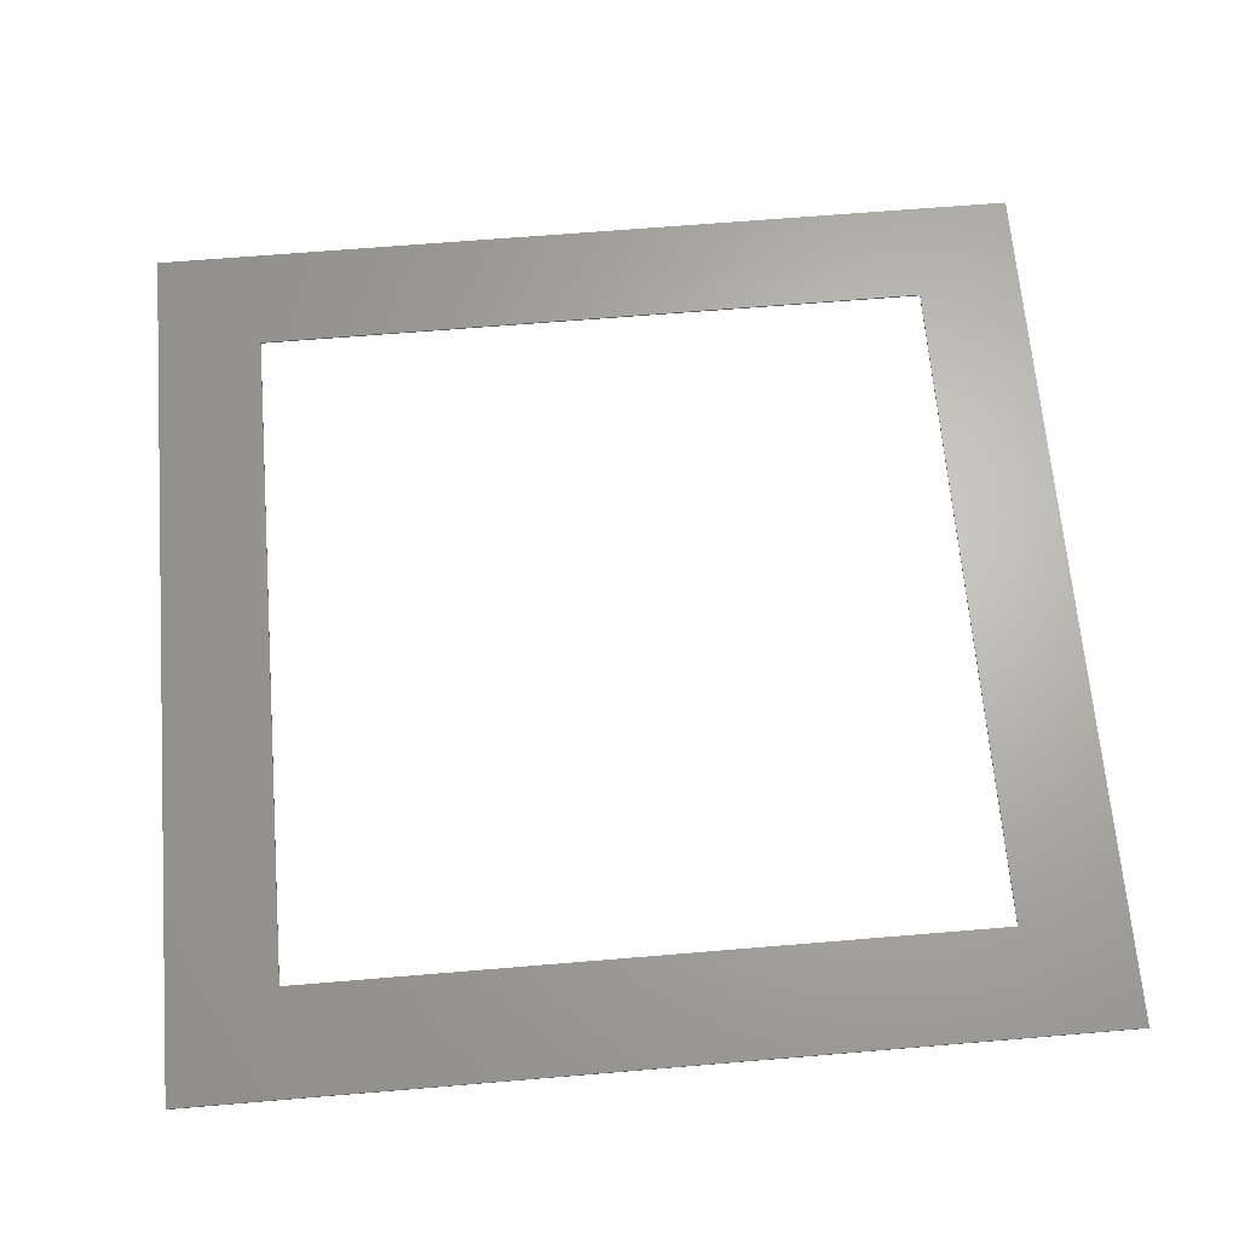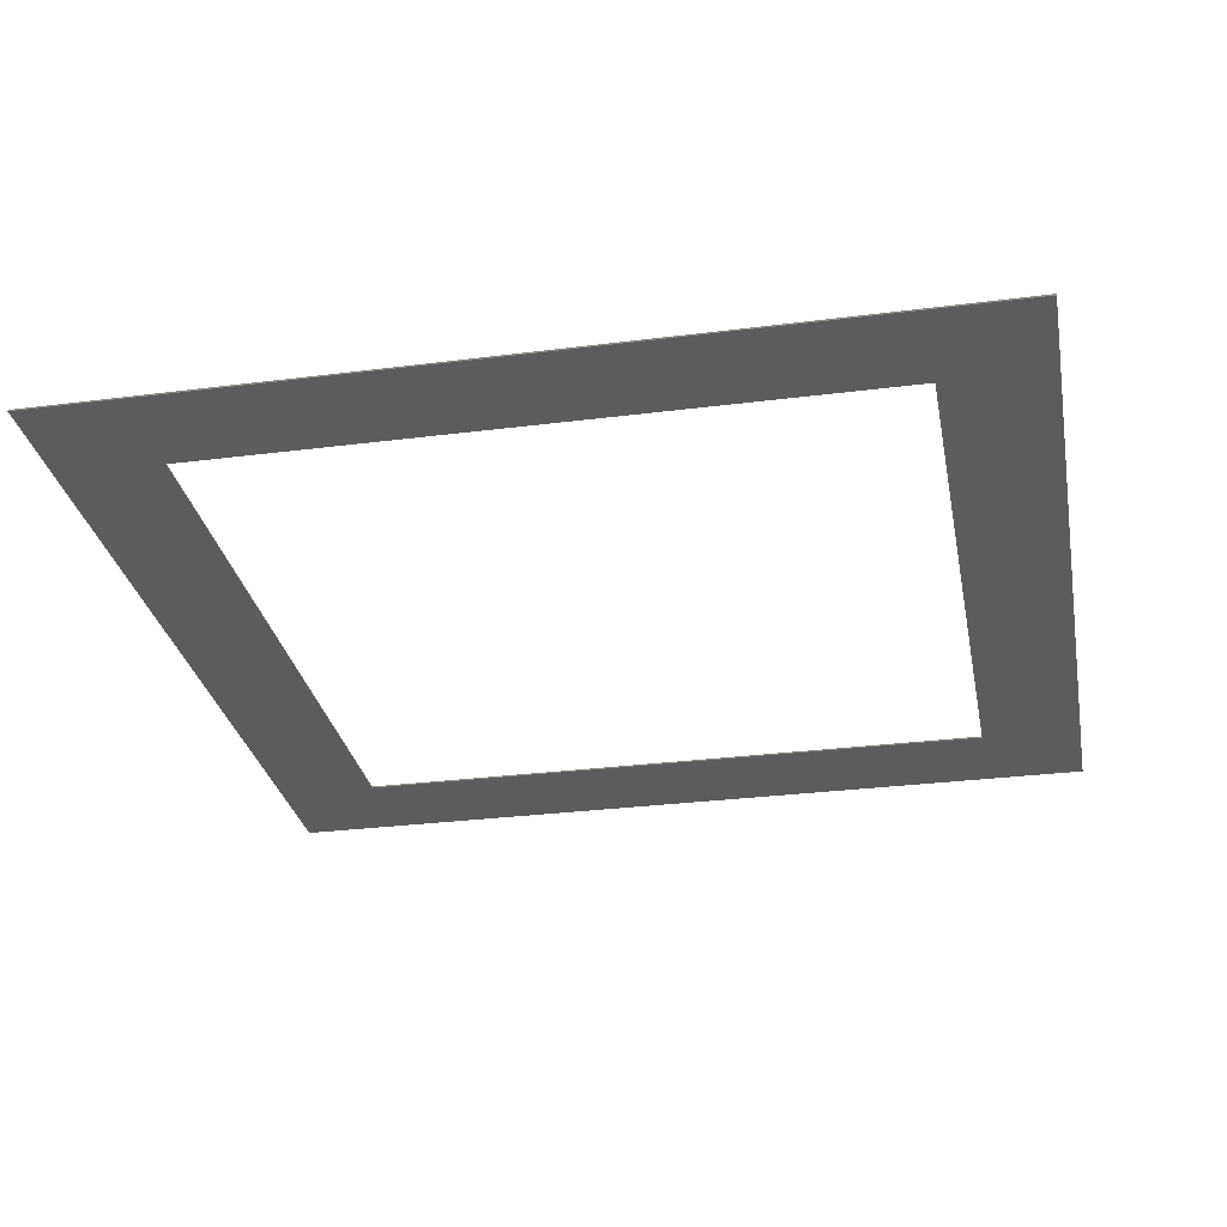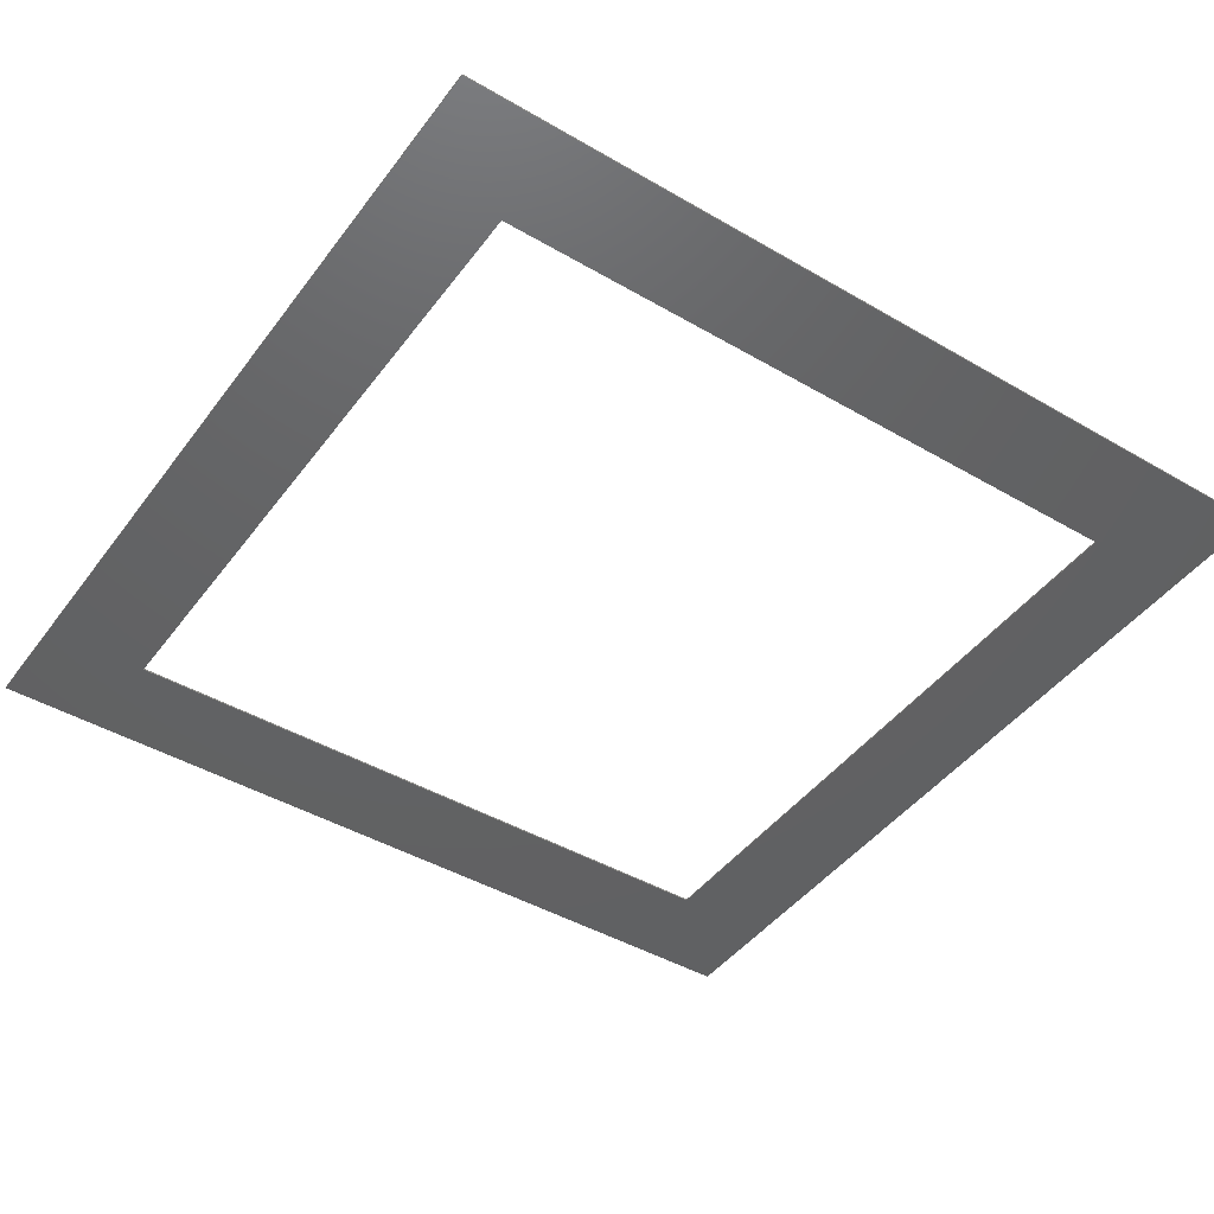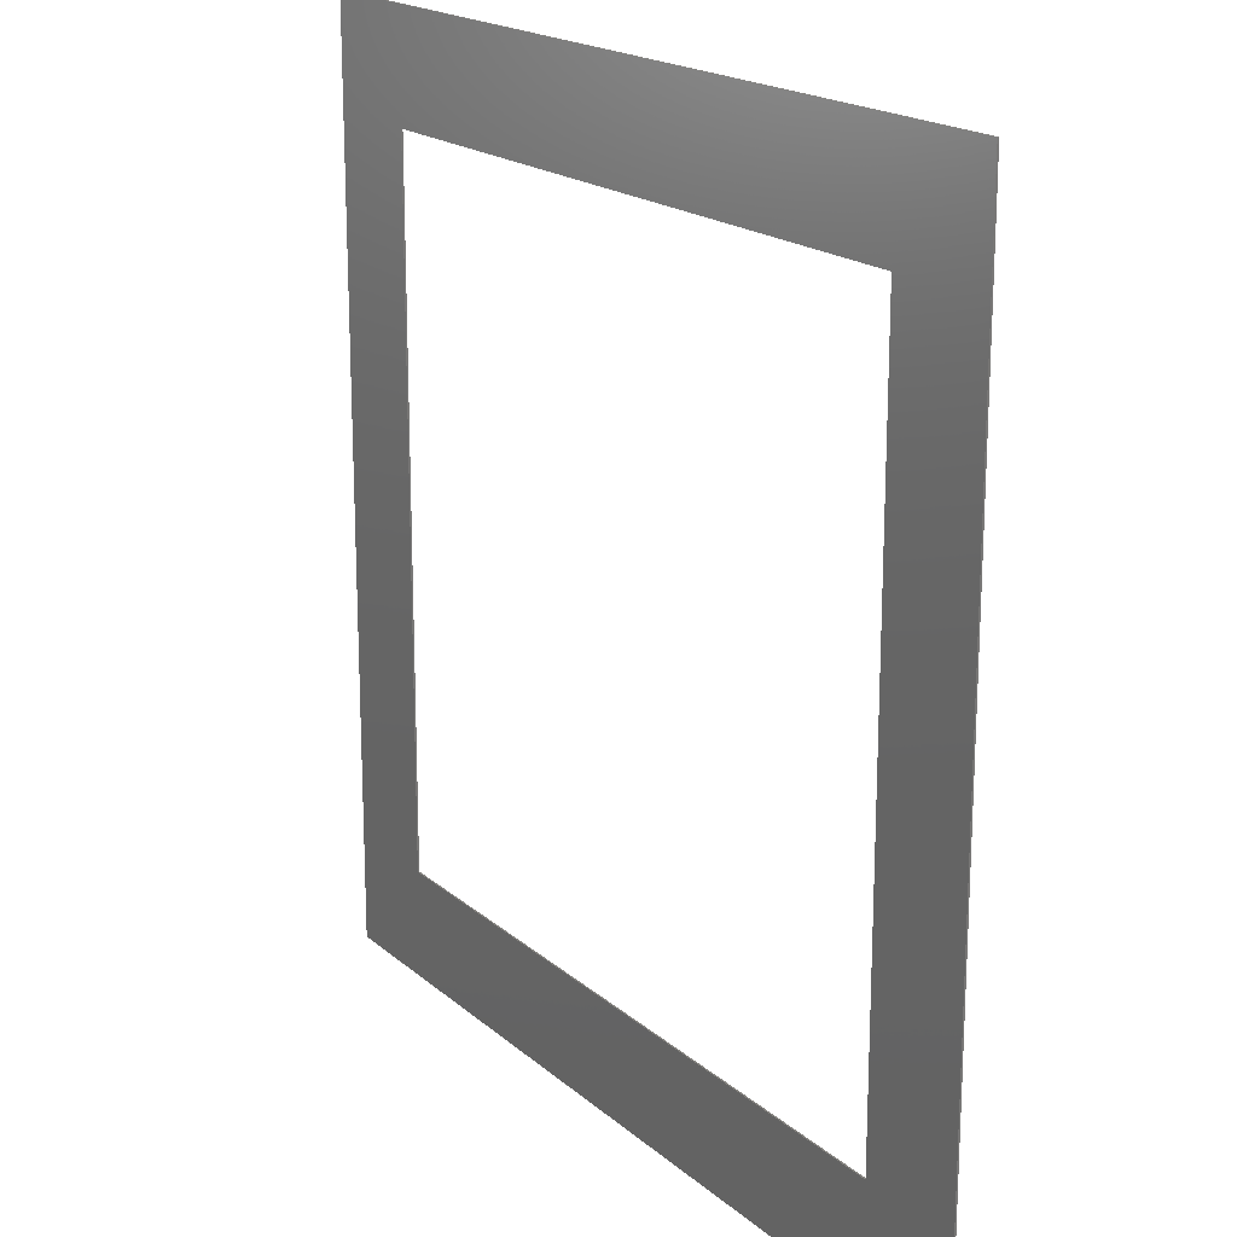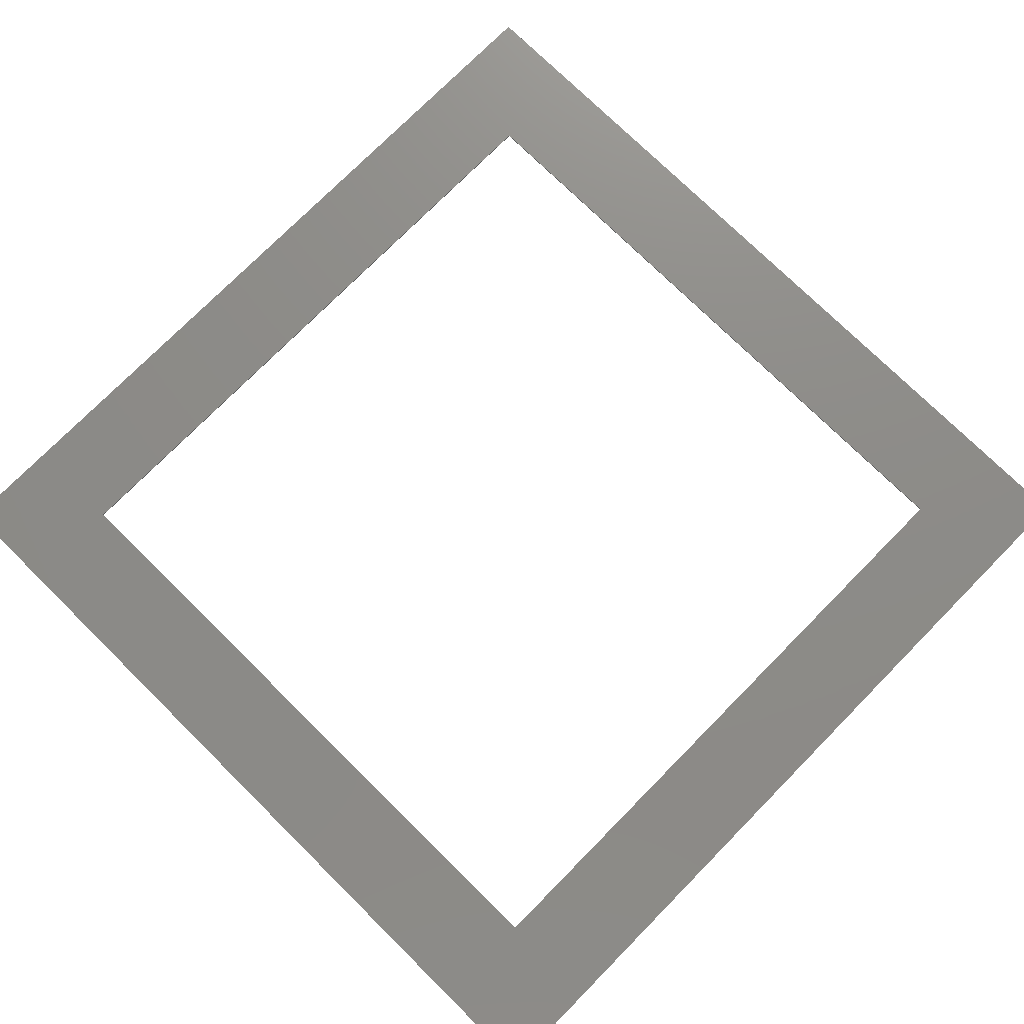
<metadata>
{"format":"stl","ext":"stl","renderer":"f3d","projection":"perspective","resolution":1024,"background":"white","views":[{"elev":65.8,"azim":-4.8,"up":"+Z"},{"elev":-29.4,"azim":100.7,"up":"+Z"},{"elev":-44.5,"azim":-124.2,"up":"+Z"},{"elev":18.5,"azim":57.5,"up":"+Y"},{"elev":75.3,"azim":-45.4,"up":"+Z"}]}
</metadata>
<code>
# stl→obj: 16 verts, 32 faces
v 0.75 -0.75 -4.592e-17
v -0.75 -0.75 0.002647
v -0.75 -0.75 -4.592e-17
v 0.75 -0.75 0.002647
v 0.75 0.75 4.592e-17
v 0.75 0.75 0.002647
v -0.75 0.75 4.592e-17
v -0.75 0.75 0.002647
v 0.5735 -0.5735 -3.512e-17
v -0.5735 -0.5735 -3.512e-17
v -0.5735 -0.5735 0.002647
v 0.5735 -0.5735 0.002647
v 0.5735 0.5735 3.512e-17
v 0.5735 0.5735 0.002647
v -0.5735 0.5735 3.512e-17
v -0.5735 0.5735 0.002647
f 1 2 3
f 1 4 2
f 5 4 1
f 5 6 4
f 7 6 5
f 7 8 6
f 3 8 7
f 3 2 8
f 9 10 11
f 9 11 12
f 13 9 12
f 13 12 14
f 15 13 14
f 15 14 16
f 10 15 16
f 10 16 11
f 9 1 3
f 9 3 10
f 7 15 10
f 7 10 3
f 5 9 13
f 5 1 9
f 5 13 7
f 13 15 7
f 12 2 4
f 12 11 2
f 8 11 16
f 8 2 11
f 6 14 12
f 6 12 4
f 6 8 14
f 14 8 16

</code>
